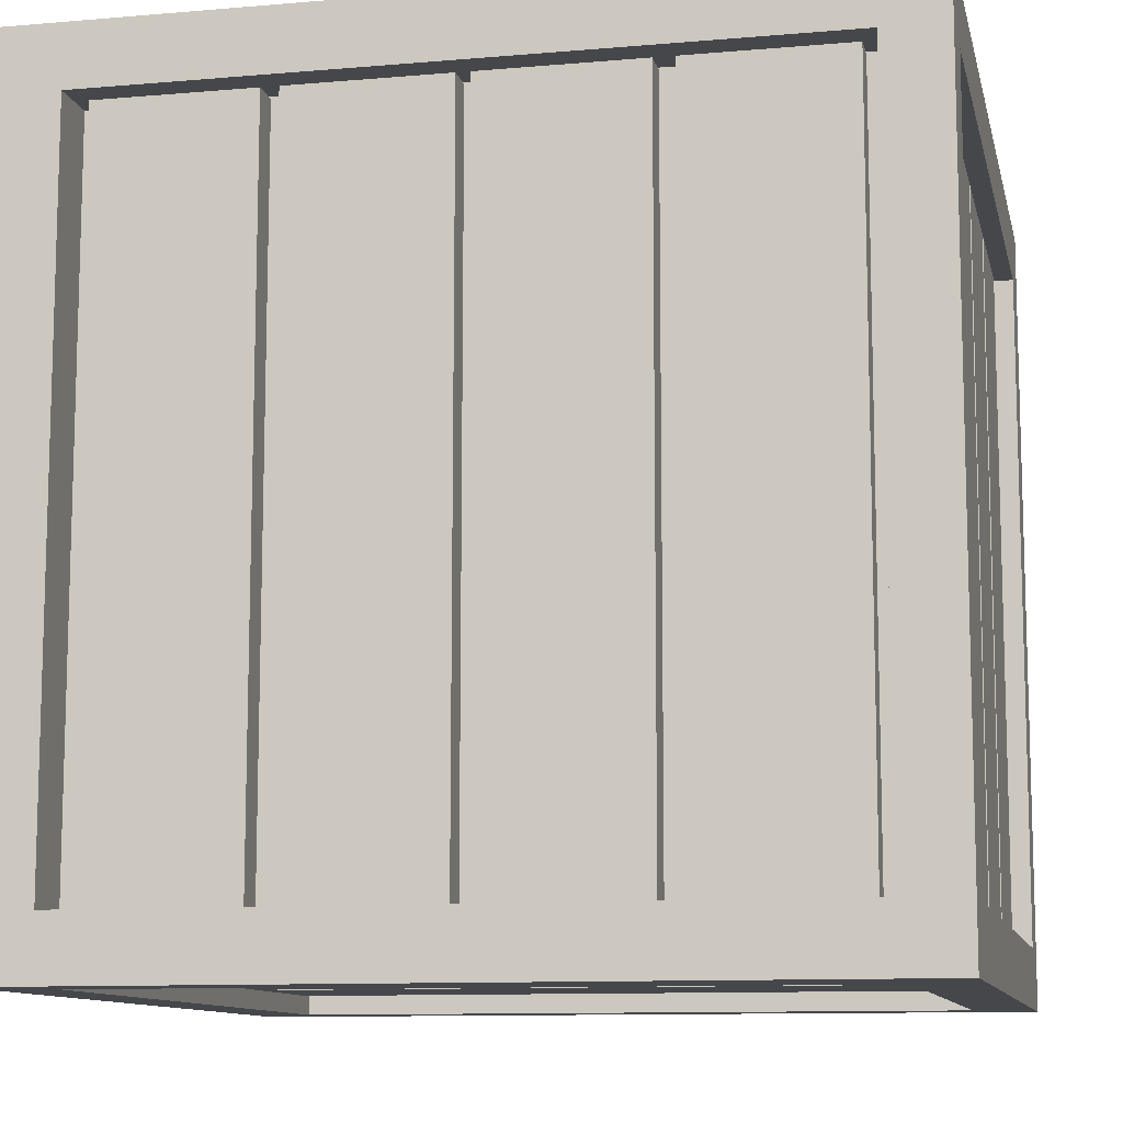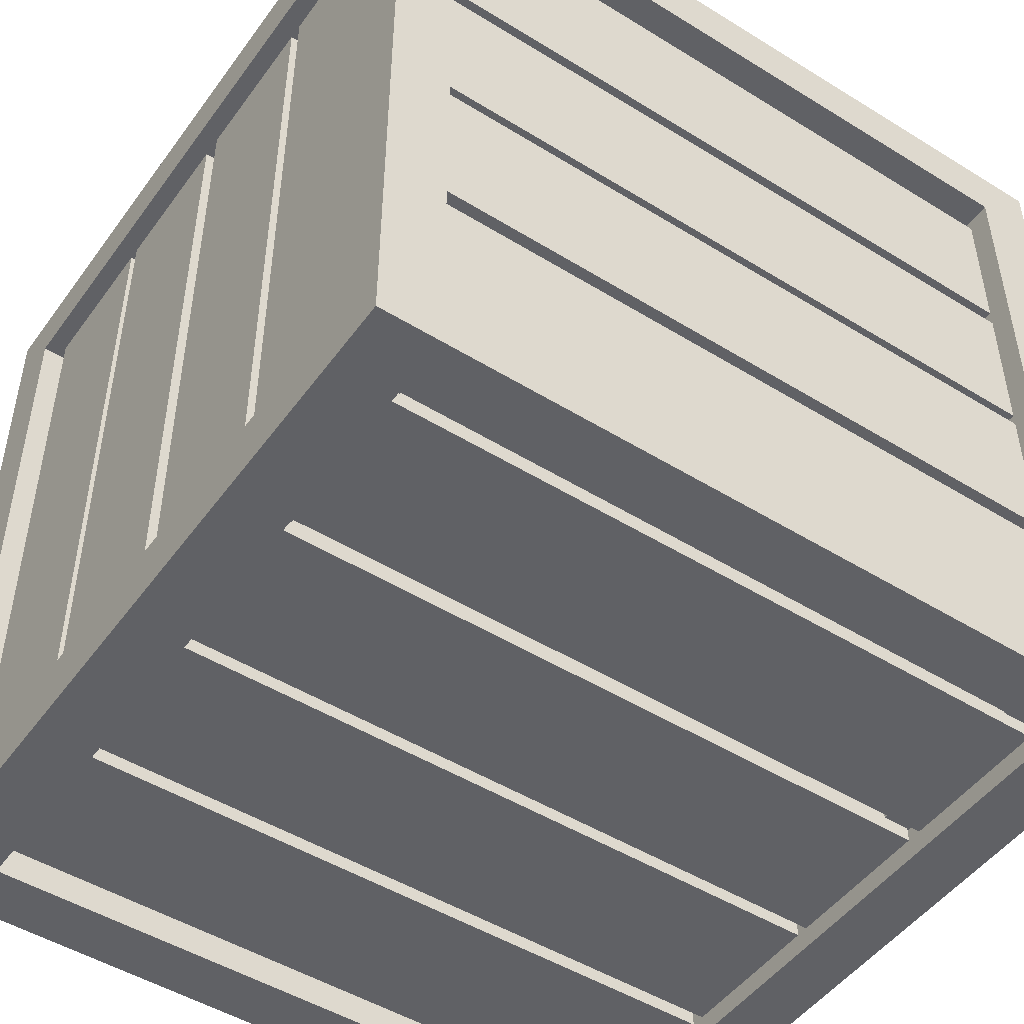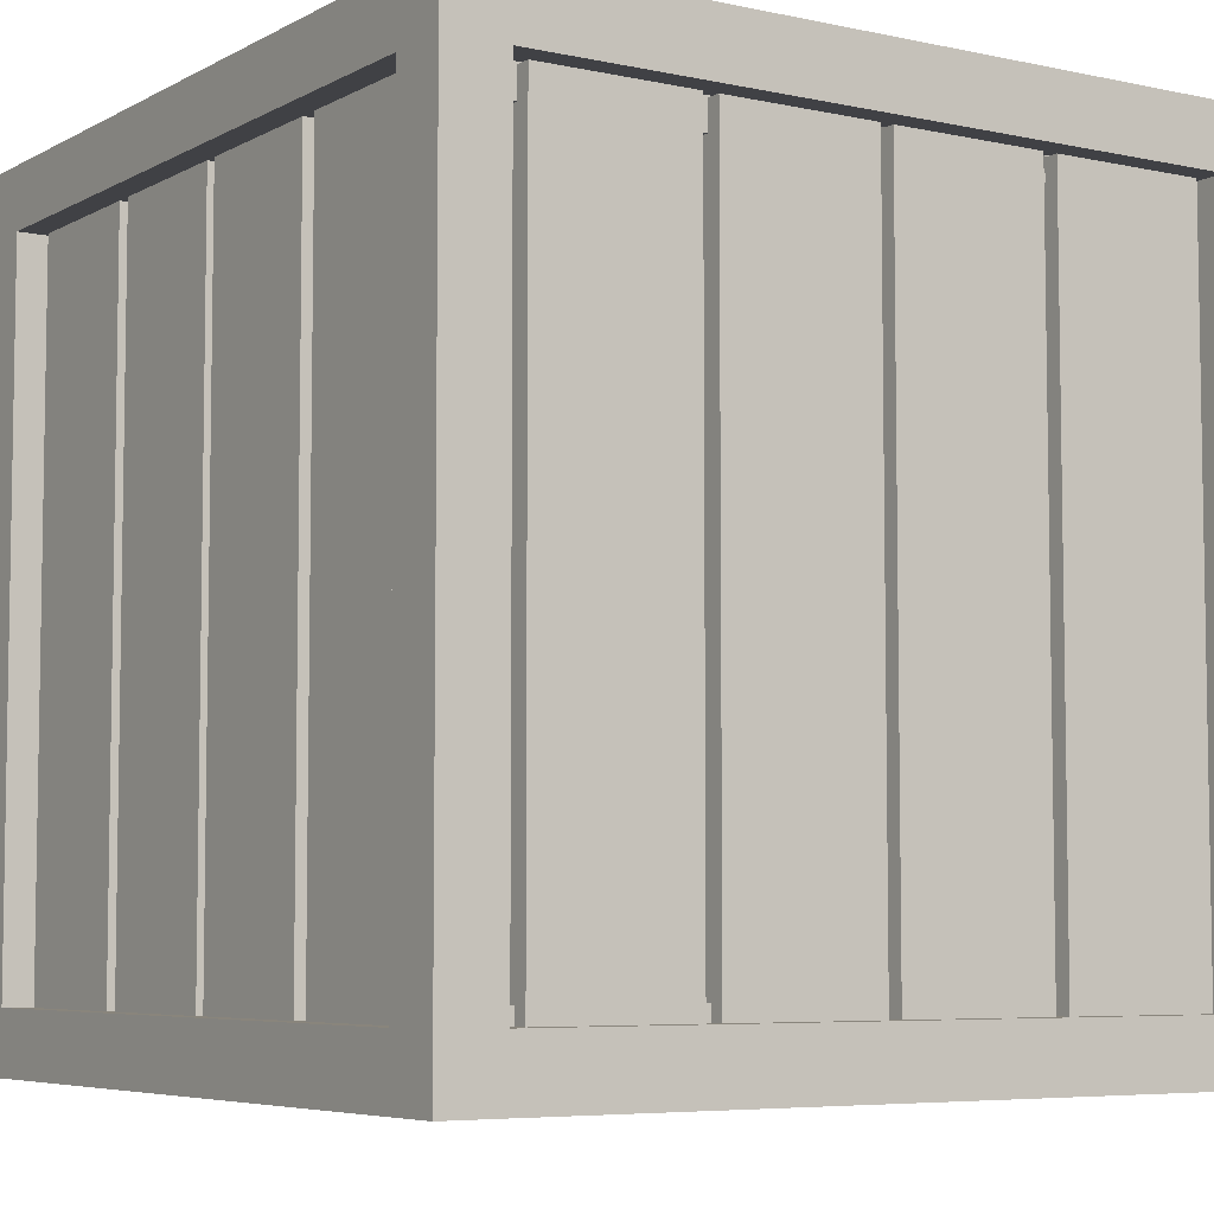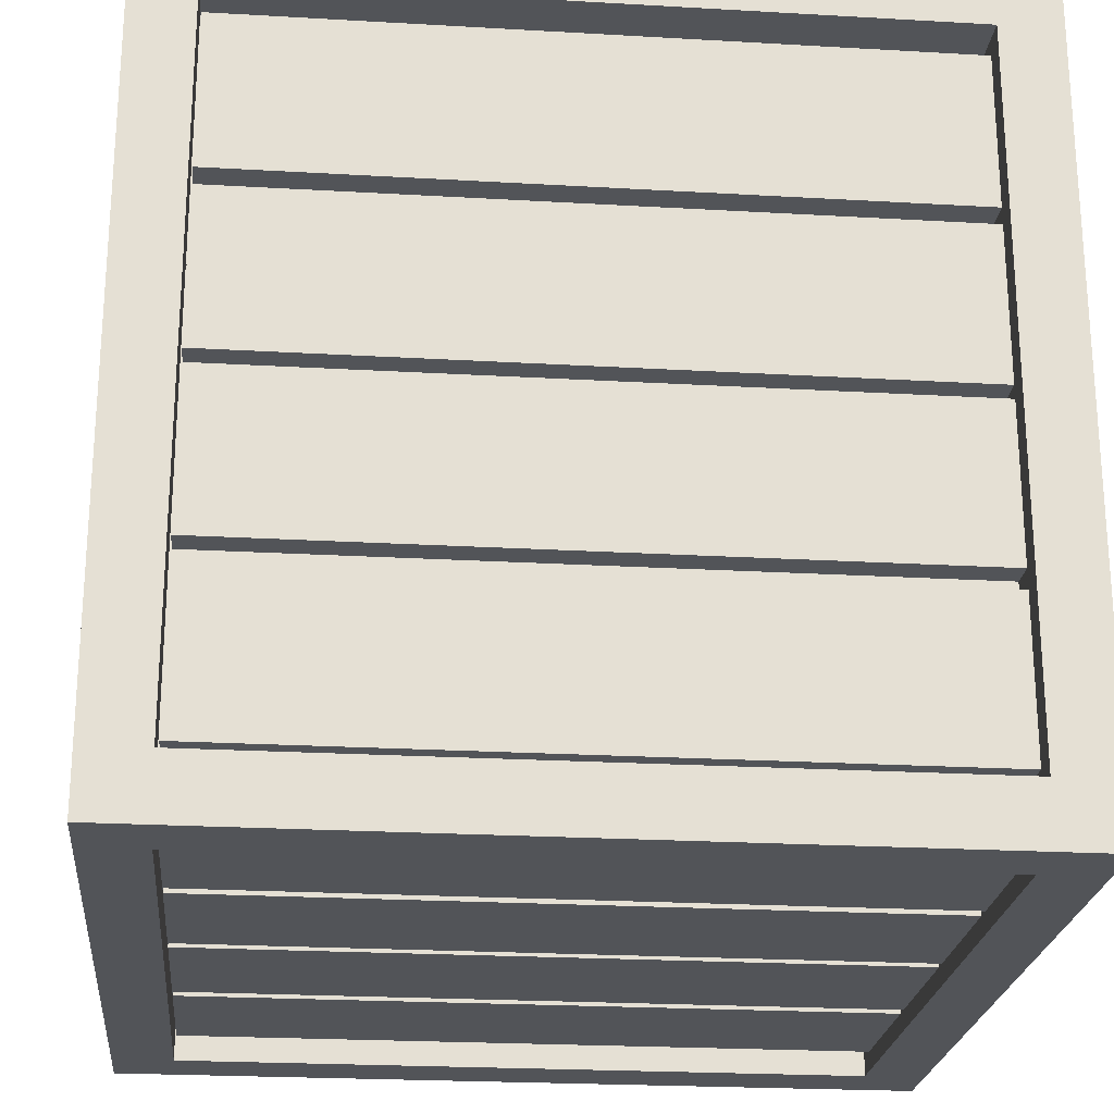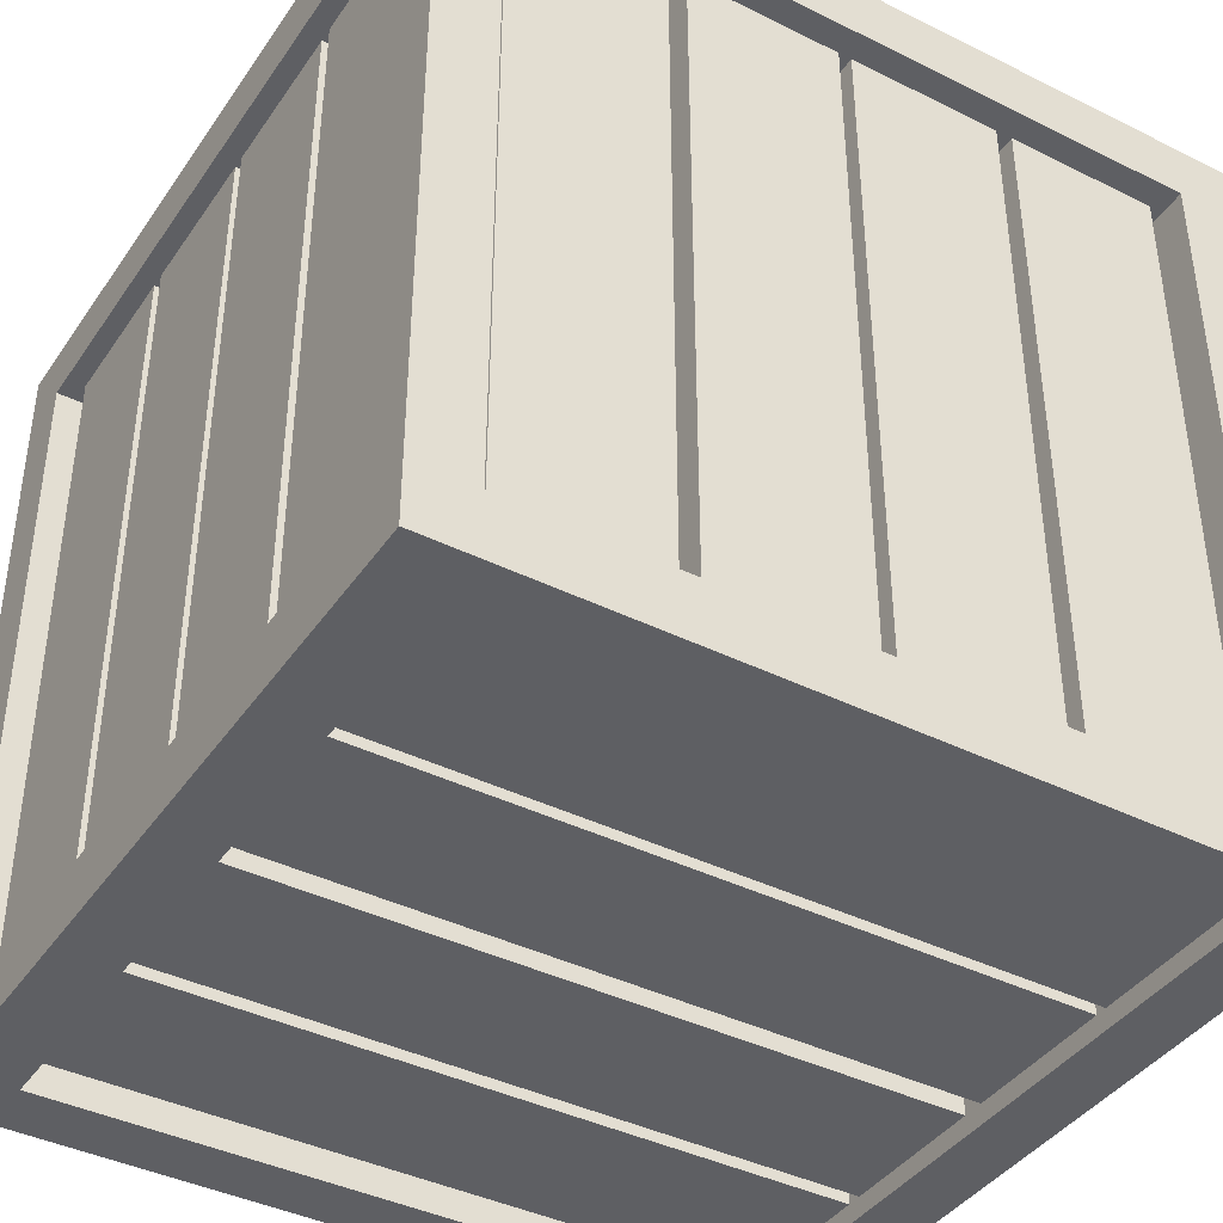
<metadata>
{"format":"obj","ext":"obj","renderer":"f3d","projection":"perspective","resolution":1024,"background":"white","views":[{"elev":-10.6,"azim":102.2,"up":"+Y"},{"elev":-48.9,"azim":55.5,"up":"+Z"},{"elev":-5.9,"azim":146.8,"up":"+Y"},{"elev":-23.3,"azim":-95.6,"up":"+Z"},{"elev":-40.6,"azim":-121.3,"up":"+Y"}]}
</metadata>
<code>
g default
v 0.2668 0.04354 -10.38
v 0.2668 0.04354 -10.49
v 0.3071 0.04354 -10.38
v 0.3071 0.04354 -10.49
v 0.3071 0.5396 -10.38
v 0.3071 0.5396 -10.49
v 0.2668 0.5396 -10.38
v 0.2668 0.5396 -10.49
v 0.1486 0.05927 -10.23
v 0.03954 0.05927 -10.23
v 0.1486 0.01902 -10.23
v 0.03954 0.01902 -10.23
v 0.1486 0.01902 -10.76
v 0.03954 0.01902 -10.76
v 0.1486 0.05927 -10.76
v 0.03954 0.05927 -10.76
v 0.2668 0.04354 -10.62
v 0.2668 0.04354 -10.73
v 0.3071 0.04354 -10.62
v 0.3071 0.04354 -10.73
v 0.3071 0.5396 -10.62
v 0.3071 0.5396 -10.73
v 0.2668 0.5396 -10.62
v 0.2668 0.5396 -10.73
v 0.2668 0.04354 -10.5
v 0.2668 0.04354 -10.6
v 0.3071 0.04354 -10.5
v 0.3071 0.04354 -10.6
v 0.3071 0.5396 -10.5
v 0.3071 0.5396 -10.6
v 0.2668 0.5396 -10.5
v 0.2668 0.5396 -10.6
v -0.09321 0.05927 -10.23
v -0.2022 0.05927 -10.23
v -0.09321 0.01902 -10.23
v -0.2022 0.01902 -10.23
v -0.09321 0.01902 -10.76
v -0.2022 0.01902 -10.76
v -0.09321 0.05927 -10.76
v -0.2022 0.05927 -10.76
v 0.02412 0.05927 -10.23
v -0.08489 0.05927 -10.23
v 0.02412 0.01902 -10.23
v -0.08489 0.01902 -10.23
v 0.02412 0.01902 -10.76
v -0.08489 0.01902 -10.76
v 0.02412 0.05927 -10.76
v -0.08489 0.05927 -10.76
v 0.2668 0.04354 -10.26
v 0.2668 0.04354 -10.36
v 0.3071 0.04354 -10.26
v 0.3071 0.04354 -10.36
v 0.3071 0.5396 -10.26
v 0.3071 0.5396 -10.36
v 0.2668 0.5396 -10.26
v 0.2668 0.5396 -10.36
v -0.2553 0.005377 -10.2
v 0.3238 0.005377 -10.2
v -0.2553 0.5845 -10.2
v 0.3238 0.5845 -10.2
v -0.2553 0.5845 -10.78
v 0.3238 0.5845 -10.78
v -0.2553 0.005377 -10.78
v 0.3238 0.005377 -10.78
v 0.2803 0.005377 -10.2
v -0.2119 0.005377 -10.2
v -0.2119 0.5845 -10.2
v 0.2803 0.5845 -10.2
v -0.2119 0.5845 -10.78
v 0.2803 0.5845 -10.78
v -0.2119 0.005377 -10.78
v 0.2803 0.005377 -10.78
v 0.3238 0.005377 -10.74
v 0.3238 0.005377 -10.24
v 0.3238 0.5845 -10.24
v 0.3238 0.5845 -10.74
v -0.2553 0.005377 -10.24
v -0.2553 0.005377 -10.74
v -0.2553 0.5845 -10.74
v -0.2553 0.5845 -10.24
v -0.2119 0.005377 -10.74
v -0.2119 0.005377 -10.24
v 0.2803 0.005377 -10.24
v 0.2803 0.005377 -10.74
v -0.2119 0.5845 -10.24
v -0.2119 0.5845 -10.74
v 0.2803 0.5845 -10.74
v 0.2803 0.5845 -10.24
v -0.2119 0.04884 -10.2
v -0.2119 0.541 -10.2
v 0.2803 0.541 -10.2
v 0.2803 0.04884 -10.2
v -0.2119 0.541 -10.78
v -0.2119 0.04884 -10.78
v 0.2803 0.04884 -10.78
v 0.2803 0.541 -10.78
v -0.2553 0.04884 -10.2
v -0.2553 0.541 -10.2
v 0.3238 0.541 -10.2
v 0.3238 0.04884 -10.2
v -0.2553 0.541 -10.78
v -0.2553 0.04884 -10.78
v 0.3238 0.04884 -10.78
v 0.3238 0.541 -10.78
v 0.3238 0.04884 -10.24
v 0.3238 0.541 -10.24
v 0.3238 0.541 -10.74
v 0.3238 0.04884 -10.74
v -0.2553 0.04884 -10.74
v -0.2553 0.541 -10.74
v -0.2553 0.541 -10.24
v -0.2553 0.04884 -10.24
v -0.2119 0.541 -10.74
v -0.2119 0.04884 -10.74
v 0.2803 0.541 -10.74
v 0.2803 0.04884 -10.74
v -0.2174 0.04884 -10.74
v -0.2174 0.541 -10.74
v -0.2174 0.04884 -10.24
v -0.2174 0.541 -10.24
v -0.2119 0.04884 -10.24
v -0.2119 0.541 -10.24
v 0.2803 0.04884 -10.24
v 0.2803 0.541 -10.24
v 0.2859 0.04884 -10.24
v 0.2859 0.541 -10.24
v 0.2859 0.04884 -10.74
v 0.2859 0.541 -10.74
v -0.2119 0.5466 -10.24
v -0.2119 0.5466 -10.74
v 0.2803 0.5466 -10.24
v 0.2803 0.5466 -10.74
v -0.2119 0.04328 -10.74
v -0.2119 0.04328 -10.24
v 0.2803 0.04328 -10.74
v 0.2803 0.04328 -10.24
v 0.1436 0.04354 -10.23
v 0.03459 0.04354 -10.23
v 0.1436 0.04354 -10.27
v 0.03459 0.04354 -10.27
v 0.1436 0.5396 -10.27
v 0.03459 0.5396 -10.27
v 0.1436 0.5396 -10.23
v 0.03459 0.5396 -10.23
v 0.263 0.04354 -10.23
v 0.154 0.04354 -10.23
v 0.263 0.04354 -10.27
v 0.154 0.04354 -10.27
v 0.263 0.5396 -10.27
v 0.154 0.5396 -10.27
v 0.263 0.5396 -10.23
v 0.154 0.5396 -10.23
v -0.09331 0.04354 -10.73
v -0.2023 0.04354 -10.73
v -0.09331 0.04354 -10.77
v -0.2023 0.04354 -10.77
v -0.09331 0.5396 -10.77
v -0.2023 0.5396 -10.77
v -0.09331 0.5396 -10.73
v -0.2023 0.5396 -10.73
v 0.02576 0.04354 -10.73
v -0.08325 0.04354 -10.73
v 0.02576 0.04354 -10.77
v -0.08325 0.04354 -10.77
v 0.02576 0.5396 -10.77
v -0.08325 0.5396 -10.77
v 0.02576 0.5396 -10.73
v -0.08325 0.5396 -10.73
v 0.1436 0.04354 -10.73
v 0.03459 0.04354 -10.73
v 0.1436 0.04354 -10.77
v 0.03459 0.04354 -10.77
v 0.1436 0.5396 -10.77
v 0.03459 0.5396 -10.77
v 0.1436 0.5396 -10.73
v 0.03459 0.5396 -10.73
v -0.2375 0.04354 -10.62
v -0.2375 0.04354 -10.73
v -0.1972 0.04354 -10.62
v -0.1972 0.04354 -10.73
v -0.1972 0.5396 -10.62
v -0.1972 0.5396 -10.73
v -0.2375 0.5396 -10.62
v -0.2375 0.5396 -10.73
v -0.2375 0.04354 -10.5
v -0.2375 0.04354 -10.6
v -0.1972 0.04354 -10.5
v -0.1972 0.04354 -10.6
v -0.1972 0.5396 -10.5
v -0.1972 0.5396 -10.6
v -0.2375 0.5396 -10.5
v -0.2375 0.5396 -10.6
v -0.2375 0.04354 -10.38
v -0.2375 0.04354 -10.49
v -0.1972 0.04354 -10.38
v -0.1972 0.04354 -10.49
v -0.1972 0.5396 -10.38
v -0.1972 0.5396 -10.49
v -0.2375 0.5396 -10.38
v -0.2375 0.5396 -10.49
v 0.263 0.04354 -10.73
v 0.154 0.04354 -10.73
v 0.263 0.04354 -10.77
v 0.154 0.04354 -10.77
v 0.263 0.5396 -10.77
v 0.154 0.5396 -10.77
v 0.263 0.5396 -10.73
v 0.154 0.5396 -10.73
v -0.2375 0.04354 -10.26
v -0.2375 0.04354 -10.36
v -0.1972 0.04354 -10.26
v -0.1972 0.04354 -10.36
v -0.1972 0.5396 -10.26
v -0.1972 0.5396 -10.36
v -0.2375 0.5396 -10.26
v -0.2375 0.5396 -10.36
v 0.2684 0.05927 -10.23
v 0.1594 0.05927 -10.23
v 0.2684 0.01902 -10.23
v 0.1594 0.01902 -10.23
v 0.2684 0.01902 -10.76
v 0.1594 0.01902 -10.76
v 0.2684 0.05927 -10.76
v 0.1594 0.05927 -10.76
v -0.09321 0.5604 -10.23
v -0.2022 0.5604 -10.23
v -0.09321 0.5201 -10.23
v -0.2022 0.5201 -10.23
v -0.09321 0.5201 -10.76
v -0.2022 0.5201 -10.76
v -0.09321 0.5604 -10.76
v -0.2022 0.5604 -10.76
v 0.02412 0.5604 -10.23
v -0.08489 0.5604 -10.23
v 0.02412 0.5201 -10.23
v -0.08489 0.5201 -10.23
v 0.02412 0.5201 -10.76
v -0.08489 0.5201 -10.76
v 0.02412 0.5604 -10.76
v -0.08489 0.5604 -10.76
v 0.1486 0.5604 -10.23
v 0.03954 0.5604 -10.23
v 0.1486 0.5201 -10.23
v 0.03954 0.5201 -10.23
v 0.1486 0.5201 -10.76
v 0.03954 0.5201 -10.76
v 0.1486 0.5604 -10.76
v 0.03954 0.5604 -10.76
v 0.2684 0.5604 -10.23
v 0.1594 0.5604 -10.23
v 0.2684 0.5201 -10.23
v 0.1594 0.5201 -10.23
v 0.2684 0.5201 -10.76
v 0.1594 0.5201 -10.76
v 0.2684 0.5604 -10.76
v 0.1594 0.5604 -10.76
v -0.09331 0.04354 -10.23
v -0.2023 0.04354 -10.23
v -0.09331 0.04354 -10.27
v -0.2023 0.04354 -10.27
v -0.09331 0.5396 -10.27
v -0.2023 0.5396 -10.27
v -0.09331 0.5396 -10.23
v -0.2023 0.5396 -10.23
v 0.02576 0.04354 -10.23
v -0.08325 0.04354 -10.23
v 0.02576 0.04354 -10.27
v -0.08325 0.04354 -10.27
v 0.02576 0.5396 -10.27
v -0.08325 0.5396 -10.27
v 0.02576 0.5396 -10.23
v -0.08325 0.5396 -10.23
g CAIXA_MESH
f 1 2 4 3
f 3 4 6 5
f 5 6 8 7
f 7 8 2 1
f 2 8 6 4
f 7 1 3 5
f 9 10 12 11
f 11 12 14 13
f 13 14 16 15
f 15 16 10 9
f 10 16 14 12
f 15 9 11 13
f 17 18 20 19
f 19 20 22 21
f 21 22 24 23
f 23 24 18 17
f 18 24 22 20
f 23 17 19 21
f 25 26 28 27
f 27 28 30 29
f 29 30 32 31
f 31 32 26 25
f 26 32 30 28
f 31 25 27 29
f 33 34 36 35
f 35 36 38 37
f 37 38 40 39
f 39 40 34 33
f 34 40 38 36
f 39 33 35 37
f 41 42 44 43
f 43 44 46 45
f 45 46 48 47
f 47 48 42 41
f 42 48 46 44
f 47 41 43 45
f 49 50 52 51
f 51 52 54 53
f 53 54 56 55
f 55 56 50 49
f 50 56 54 52
f 55 49 51 53
f 73 74 83 84
f 75 76 87 88
f 77 78 81 82
f 79 80 85 86
f 134 133 135 136
f 130 129 131 132
f 65 66 82 83
f 67 68 88 85
f 86 87 70 69
f 71 72 84 81
f 59 67 85 80
f 68 60 75 88
f 79 86 69 61
f 87 76 62 70
f 63 71 81 78
f 72 64 73 84
f 77 82 66 57
f 83 74 58 65
f 89 90 98 97
f 122 121 123 124
f 91 92 100 99
f 93 94 102 101
f 114 113 115 116
f 95 96 104 103
f 97 98 111 112
f 99 100 105 106
f 101 102 109 110
f 103 104 107 108
f 126 125 127 128
f 118 117 119 120
f 66 65 92 89
f 90 91 68 67
f 69 70 96 93
f 94 95 72 71
f 57 66 89 97
f 65 58 100 92
f 98 90 67 59
f 91 99 60 68
f 61 69 93 101
f 70 62 104 96
f 102 94 71 63
f 95 103 64 72
f 74 73 108 105
f 106 107 76 75
f 78 77 112 109
f 110 111 80 79
f 73 64 103 108
f 58 74 105 100
f 107 104 62 76
f 99 106 75 60
f 63 78 109 102
f 77 57 97 112
f 101 110 79 61
f 111 98 59 80
f 94 93 113 114
f 93 96 115 113
f 96 95 116 115
f 95 94 114 116
f 110 109 117 118
f 109 112 119 117
f 112 111 120 119
f 111 110 118 120
f 90 89 121 122
f 89 92 123 121
f 92 91 124 123
f 91 90 122 124
f 106 105 125 126
f 105 108 127 125
f 108 107 128 127
f 107 106 126 128
f 86 85 129 130
f 85 88 131 129
f 88 87 132 131
f 87 86 130 132
f 82 81 133 134
f 81 84 135 133
f 84 83 136 135
f 83 82 134 136
f 137 138 140 139
f 139 140 142 141
f 141 142 144 143
f 143 144 138 137
f 138 144 142 140
f 143 137 139 141
f 145 146 148 147
f 147 148 150 149
f 149 150 152 151
f 151 152 146 145
f 146 152 150 148
f 151 145 147 149
f 153 154 156 155
f 155 156 158 157
f 157 158 160 159
f 159 160 154 153
f 154 160 158 156
f 159 153 155 157
f 161 162 164 163
f 163 164 166 165
f 165 166 168 167
f 167 168 162 161
f 162 168 166 164
f 167 161 163 165
f 169 170 172 171
f 171 172 174 173
f 173 174 176 175
f 175 176 170 169
f 170 176 174 172
f 175 169 171 173
f 177 178 180 179
f 179 180 182 181
f 181 182 184 183
f 183 184 178 177
f 178 184 182 180
f 183 177 179 181
f 185 186 188 187
f 187 188 190 189
f 189 190 192 191
f 191 192 186 185
f 186 192 190 188
f 191 185 187 189
f 193 194 196 195
f 195 196 198 197
f 197 198 200 199
f 199 200 194 193
f 194 200 198 196
f 199 193 195 197
f 201 202 204 203
f 203 204 206 205
f 205 206 208 207
f 207 208 202 201
f 202 208 206 204
f 207 201 203 205
f 209 210 212 211
f 211 212 214 213
f 213 214 216 215
f 215 216 210 209
f 210 216 214 212
f 215 209 211 213
f 217 218 220 219
f 219 220 222 221
f 221 222 224 223
f 223 224 218 217
f 218 224 222 220
f 223 217 219 221
f 225 226 228 227
f 227 228 230 229
f 229 230 232 231
f 231 232 226 225
f 226 232 230 228
f 231 225 227 229
f 233 234 236 235
f 235 236 238 237
f 237 238 240 239
f 239 240 234 233
f 234 240 238 236
f 239 233 235 237
f 241 242 244 243
f 243 244 246 245
f 245 246 248 247
f 247 248 242 241
f 242 248 246 244
f 247 241 243 245
f 249 250 252 251
f 251 252 254 253
f 253 254 256 255
f 255 256 250 249
f 250 256 254 252
f 255 249 251 253
f 257 258 260 259
f 259 260 262 261
f 261 262 264 263
f 263 264 258 257
f 258 264 262 260
f 263 257 259 261
f 265 266 268 267
f 267 268 270 269
f 269 270 272 271
f 271 272 266 265
f 266 272 270 268
f 271 265 267 269

</code>
